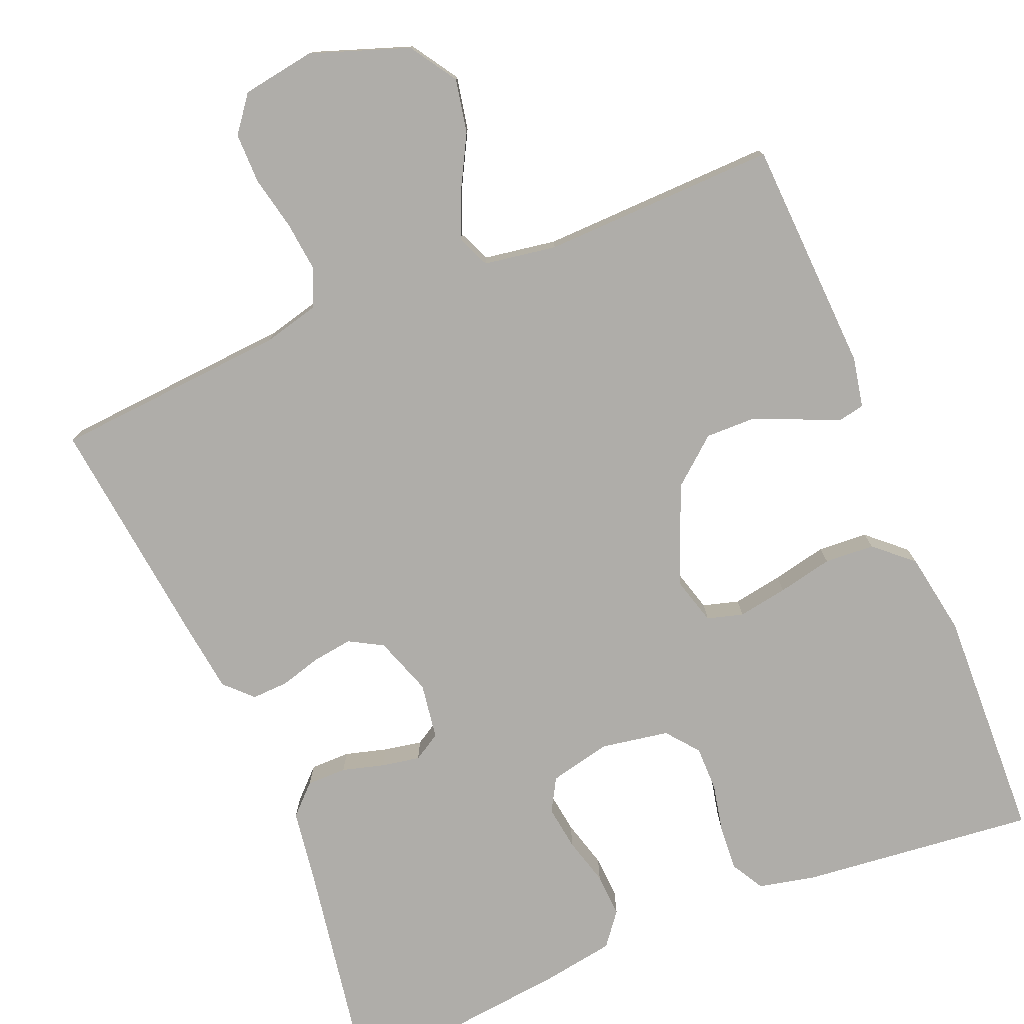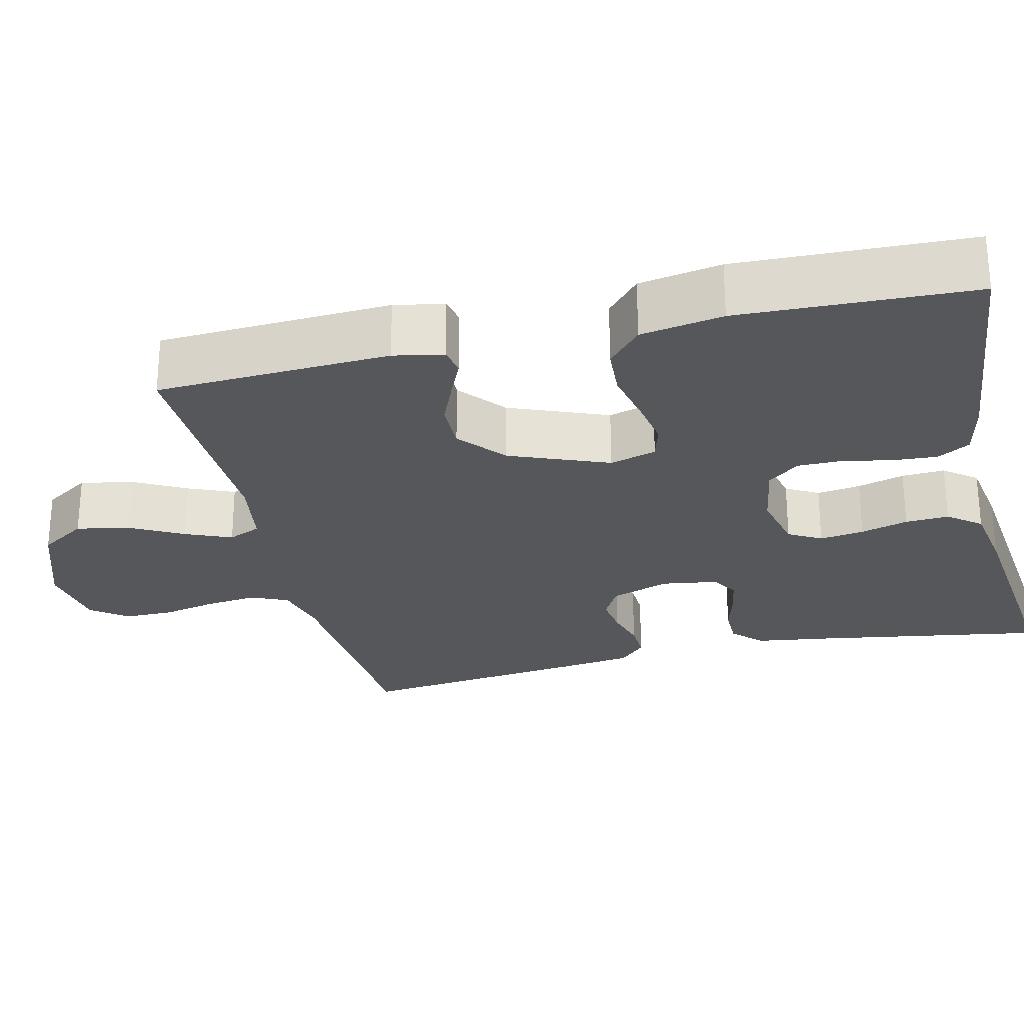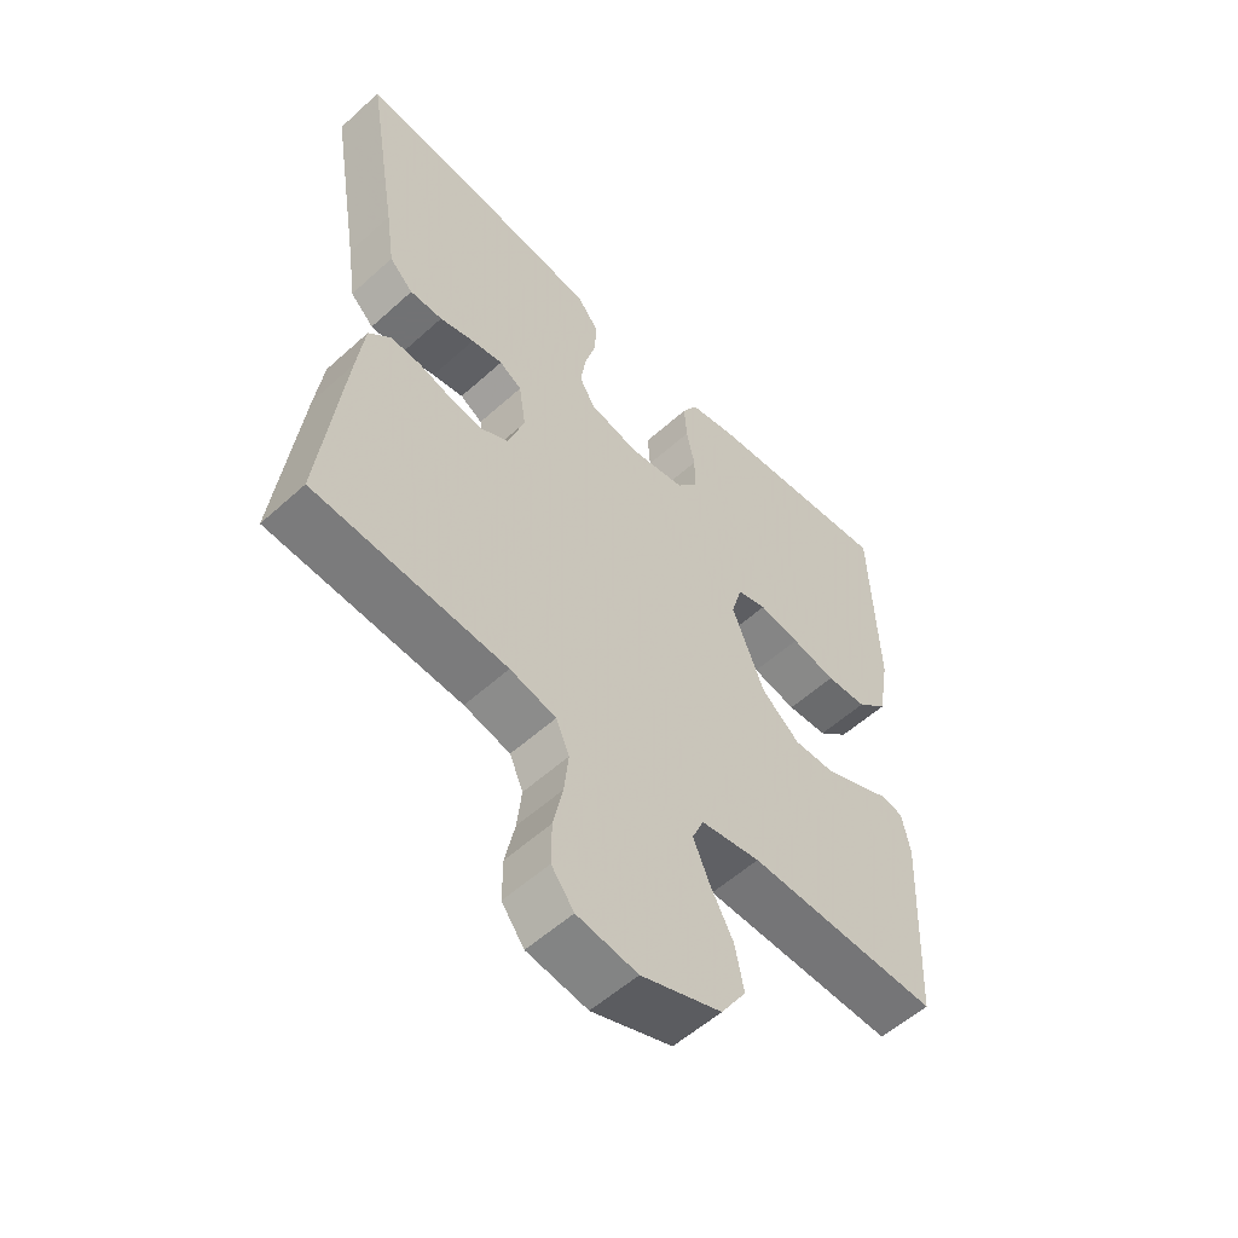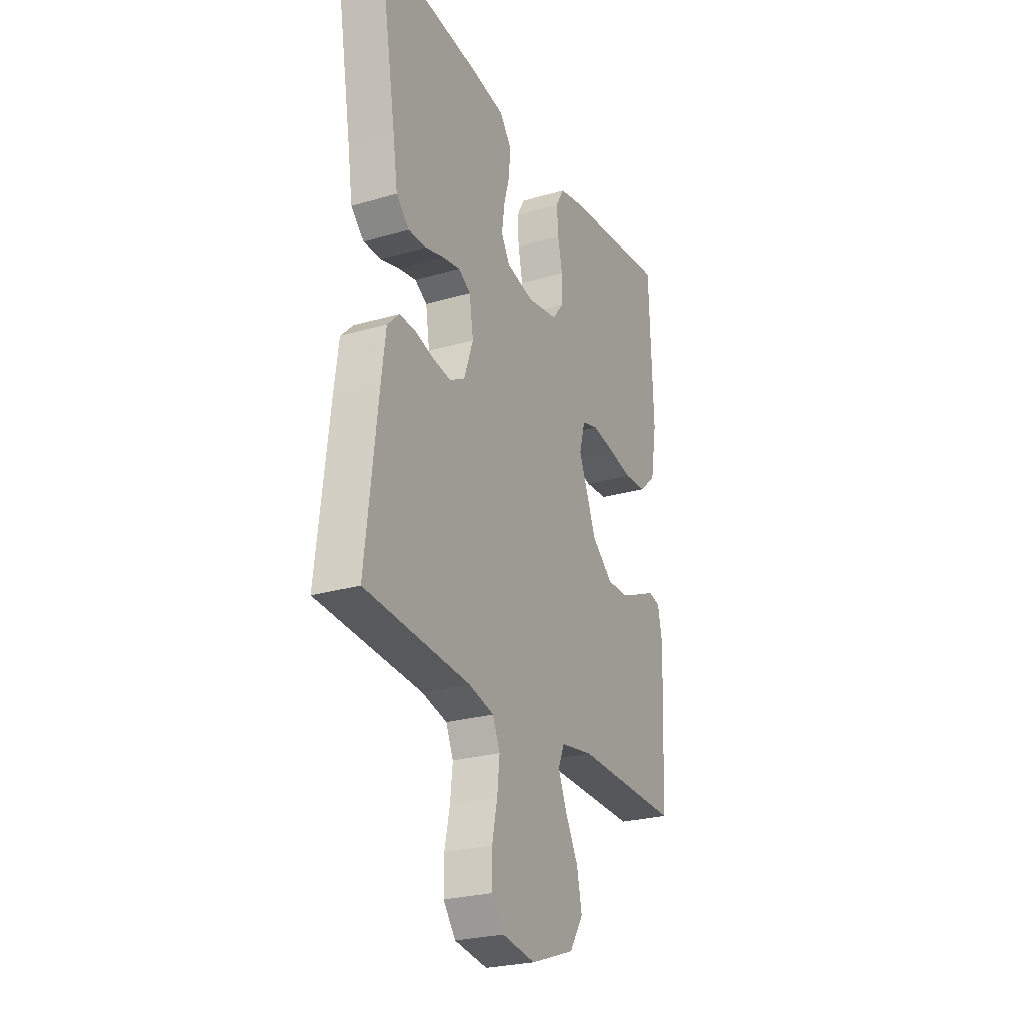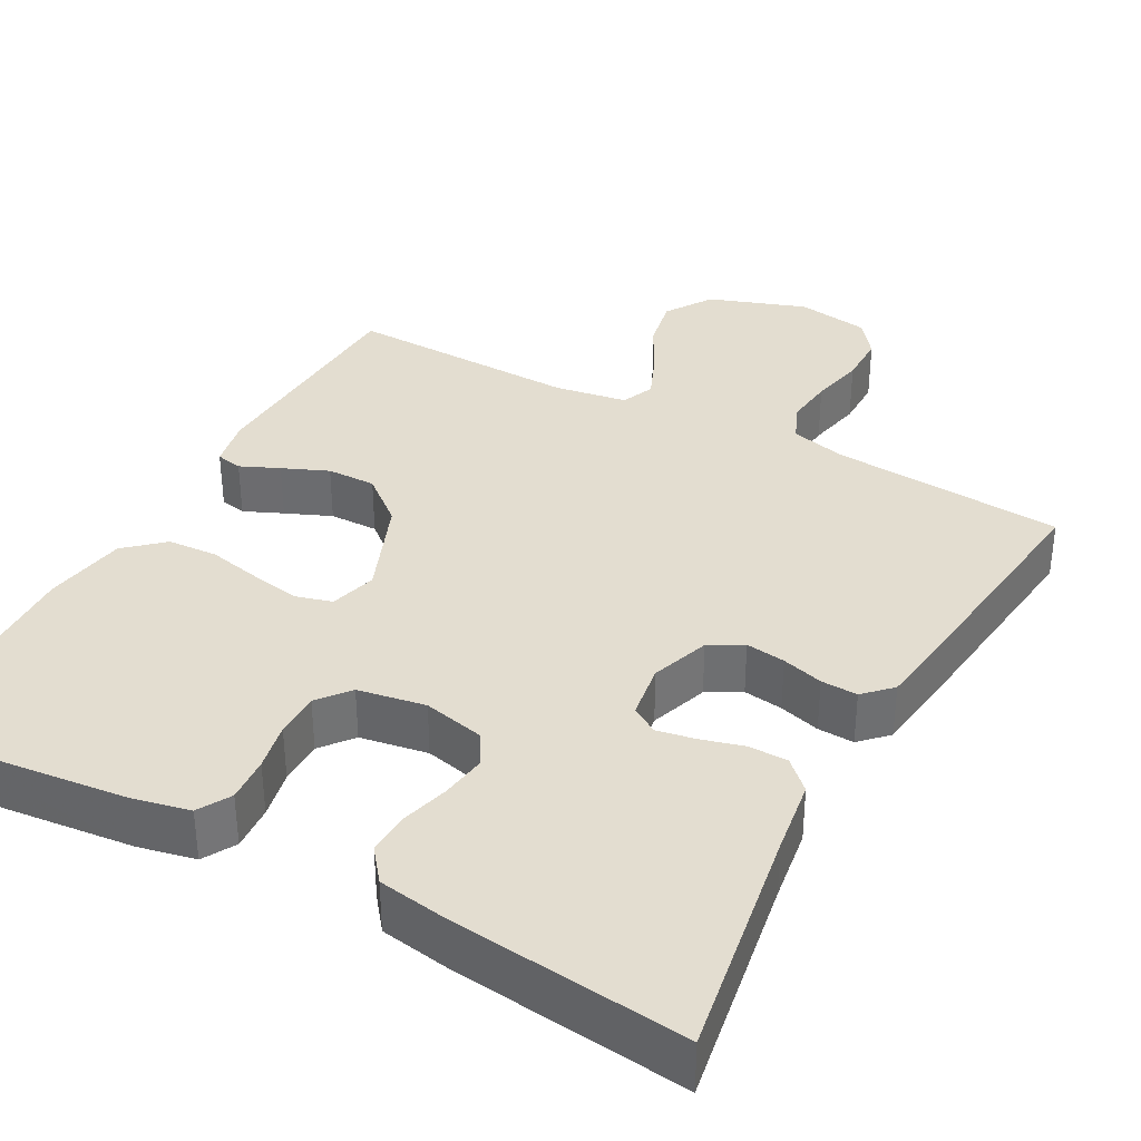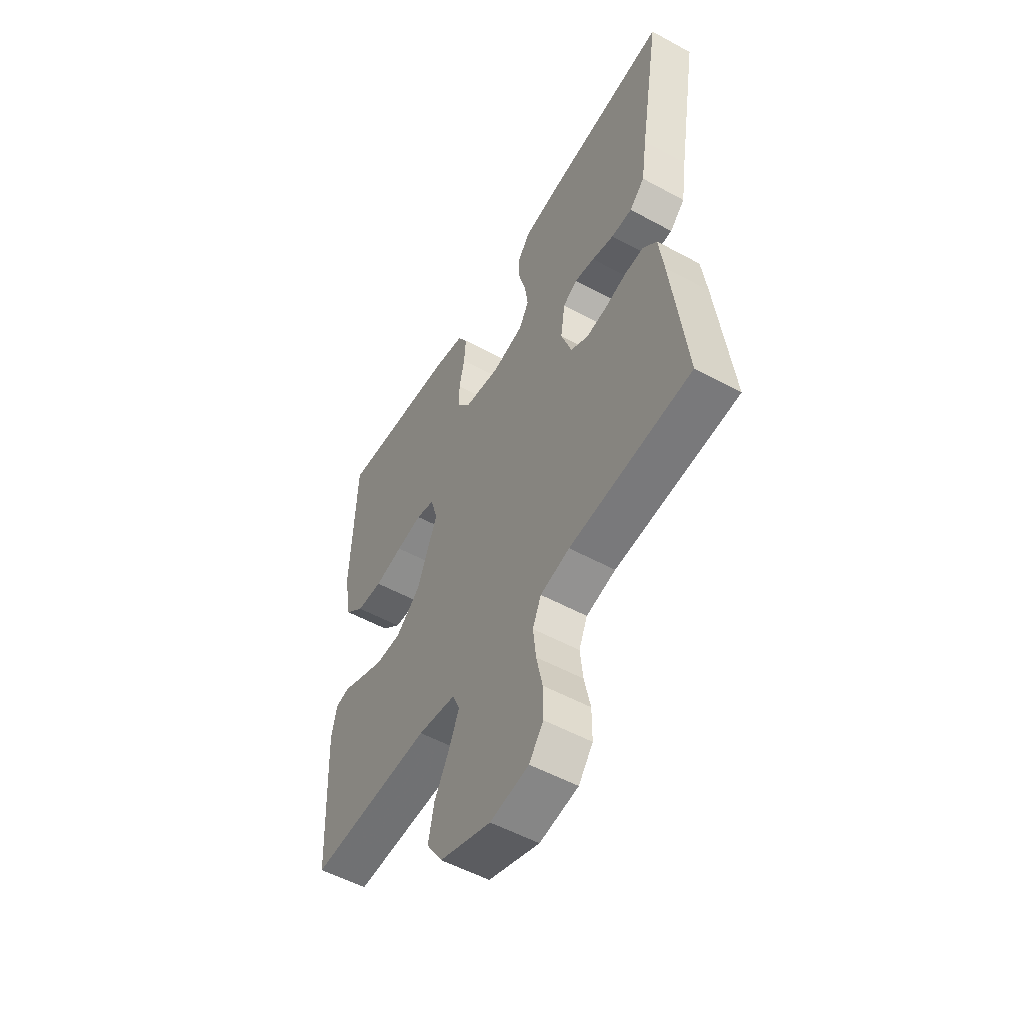
<metadata>
{"format":"obj","ext":"obj","renderer":"f3d","projection":"perspective","resolution":1024,"background":"white","views":[{"elev":-77.4,"azim":-157.5,"up":"+Y"},{"elev":-26.4,"azim":-76.5,"up":"+Y"},{"elev":-55.6,"azim":133.5,"up":"+Z"},{"elev":-25.6,"azim":115.1,"up":"+Z"},{"elev":35.6,"azim":28.6,"up":"+Y"},{"elev":-53.9,"azim":59.9,"up":"+Z"}]}
</metadata>
<code>
v 0.5 0.07 -0.5
v 0.2 0.07 -0.523
v 0.128 0.07 -0.541
v 0.107 0.07 -0.589
v 0.114 0.07 -0.653
v 0.129 0.07 -0.723
v 0.129 0.07 -0.787
v 0.094 0.07 -0.833
v 0 0.07 -0.848
v -0.125 0.07 -0.804
v -0.164 0.07 -0.744
v -0.15 0.07 -0.675
v -0.114 0.07 -0.608
v -0.089 0.07 -0.549
v -0.107 0.07 -0.507
v -0.2 0.07 -0.492
v -0.5 0.07 -0.5
v -0.514 0.07 -0.2
v -0.501 0.07 -0.136
v -0.467 0.07 -0.129
v -0.417 0.07 -0.151
v -0.358 0.07 -0.176
v -0.295 0.07 -0.177
v -0.235 0.07 -0.127
v -0.184 0.07 0
v -0.201 0.07 0.06
v -0.247 0.07 0.073
v -0.311 0.07 0.062
v -0.381 0.07 0.047
v -0.445 0.07 0.051
v -0.493 0.07 0.094
v -0.511 0.07 0.2
v -0.5 0.07 0.5
v -0.2 0.07 0.468
v -0.127 0.07 0.452
v -0.103 0.07 0.41
v -0.107 0.07 0.352
v -0.12 0.07 0.29
v -0.12 0.07 0.232
v -0.087 0.07 0.191
v 0 0.07 0.176
v 0.079 0.07 0.194
v 0.103 0.07 0.236
v 0.095 0.07 0.293
v 0.078 0.07 0.354
v 0.075 0.07 0.41
v 0.108 0.07 0.452
v 0.2 0.07 0.467
v 0.5 0.07 0.5
v 0.45 0.07 0.2
v 0.436 0.07 0.105
v 0.399 0.07 0.069
v 0.348 0.07 0.069
v 0.294 0.07 0.084
v 0.245 0.07 0.093
v 0.21 0.07 0.072
v 0.199 0.07 0
v 0.225 0.07 -0.075
v 0.268 0.07 -0.099
v 0.319 0.07 -0.092
v 0.372 0.07 -0.077
v 0.419 0.07 -0.075
v 0.453 0.07 -0.109
v 0.465 0.07 -0.2
v 0.5 0 -0.5
v 0.2 0 -0.523
v 0.128 0 -0.541
v 0.107 0 -0.589
v 0.114 0 -0.653
v 0.129 0 -0.723
v 0.129 0 -0.787
v 0.094 0 -0.833
v 0 0 -0.848
v -0.125 0 -0.804
v -0.164 0 -0.744
v -0.15 0 -0.675
v -0.114 0 -0.608
v -0.089 0 -0.549
v -0.107 0 -0.507
v -0.2 0 -0.492
v -0.5 0 -0.5
v -0.514 0 -0.2
v -0.501 0 -0.136
v -0.467 0 -0.129
v -0.417 0 -0.151
v -0.358 0 -0.176
v -0.295 0 -0.177
v -0.235 0 -0.127
v -0.184 0 0
v -0.201 0 0.06
v -0.247 0 0.073
v -0.311 0 0.062
v -0.381 0 0.047
v -0.445 0 0.051
v -0.493 0 0.094
v -0.511 0 0.2
v -0.5 0 0.5
v -0.2 0 0.468
v -0.127 0 0.452
v -0.103 0 0.41
v -0.107 0 0.352
v -0.12 0 0.29
v -0.12 0 0.232
v -0.087 0 0.191
v 0 0 0.176
v 0.079 0 0.194
v 0.103 0 0.236
v 0.095 0 0.293
v 0.078 0 0.354
v 0.075 0 0.41
v 0.108 0 0.452
v 0.2 0 0.467
v 0.5 0 0.5
v 0.45 0 0.2
v 0.436 0 0.105
v 0.399 0 0.069
v 0.348 0 0.069
v 0.294 0 0.084
v 0.245 0 0.093
v 0.21 0 0.072
v 0.199 0 0
v 0.225 0 -0.075
v 0.268 0 -0.099
v 0.319 0 -0.092
v 0.372 0 -0.077
v 0.419 0 -0.075
v 0.453 0 -0.109
v 0.465 0 -0.2
f 64 1 2
f 63 64 2
f 62 63 2
f 61 62 2
f 60 61 2
f 59 60 2 3
f 58 59 3 4
f 57 58 4
f 56 57 4
f 52 53 54
f 51 52 54
f 50 51 54
f 50 54 55
f 49 50 55
f 48 49 55
f 47 48 55
f 46 47 55
f 45 46 55
f 44 45 55
f 43 44 55 56
f 36 37 38
f 35 36 38
f 34 35 38
f 33 34 38
f 32 33 38
f 31 32 38
f 30 31 38
f 29 30 38
f 28 29 38
f 27 28 38 39
f 26 27 39 40
f 19 20 21
f 18 19 21
f 17 18 21
f 16 17 21
f 15 16 21 22
f 11 12 13
f 10 11 13
f 9 10 13
f 8 9 13
f 7 8 13
f 6 7 13
f 5 6 13
f 4 5 13 14
f 4 14 15
f 56 4 15
f 43 56 15
f 42 43 15
f 25 26 40 41
f 15 22 23
f 15 23 24
f 25 41 42
f 24 25 42
f 15 24 42
f 66 65 128
f 66 128 127
f 66 127 126
f 66 126 125
f 66 125 124
f 67 66 124 123
f 68 67 123 122
f 68 122 121
f 68 121 120
f 118 117 116
f 118 116 115
f 118 115 114
f 119 118 114
f 119 114 113
f 119 113 112
f 119 112 111
f 119 111 110
f 119 110 109
f 119 109 108
f 120 119 108 107
f 102 101 100
f 102 100 99
f 102 99 98
f 102 98 97
f 102 97 96
f 102 96 95
f 102 95 94
f 102 94 93
f 102 93 92
f 103 102 92 91
f 104 103 91 90
f 85 84 83
f 85 83 82
f 85 82 81
f 85 81 80
f 86 85 80 79
f 77 76 75
f 77 75 74
f 77 74 73
f 77 73 72
f 77 72 71
f 77 71 70
f 77 70 69
f 78 77 69 68
f 79 78 68
f 79 68 120
f 79 120 107
f 79 107 106
f 105 104 90 89
f 87 86 79
f 88 87 79
f 106 105 89
f 106 89 88
f 106 88 79
f 1 65 66 2
f 2 66 67 3
f 3 67 68 4
f 4 68 69 5
f 5 69 70 6
f 6 70 71 7
f 7 71 72 8
f 8 72 73 9
f 9 73 74 10
f 10 74 75 11
f 11 75 76 12
f 12 76 77 13
f 13 77 78 14
f 14 78 79 15
f 15 79 80 16
f 16 80 81 17
f 17 81 82 18
f 18 82 83 19
f 19 83 84 20
f 20 84 85 21
f 21 85 86 22
f 22 86 87 23
f 23 87 88 24
f 24 88 89 25
f 25 89 90 26
f 26 90 91 27
f 27 91 92 28
f 28 92 93 29
f 29 93 94 30
f 30 94 95 31
f 31 95 96 32
f 32 96 97 33
f 33 97 98 34
f 34 98 99 35
f 35 99 100 36
f 36 100 101 37
f 37 101 102 38
f 38 102 103 39
f 39 103 104 40
f 40 104 105 41
f 41 105 106 42
f 42 106 107 43
f 43 107 108 44
f 44 108 109 45
f 45 109 110 46
f 46 110 111 47
f 47 111 112 48
f 48 112 113 49
f 49 113 114 50
f 50 114 115 51
f 51 115 116 52
f 52 116 117 53
f 53 117 118 54
f 54 118 119 55
f 55 119 120 56
f 56 120 121 57
f 57 121 122 58
f 58 122 123 59
f 59 123 124 60
f 60 124 125 61
f 61 125 126 62
f 62 126 127 63
f 63 127 128 64
f 64 128 65 1

</code>
